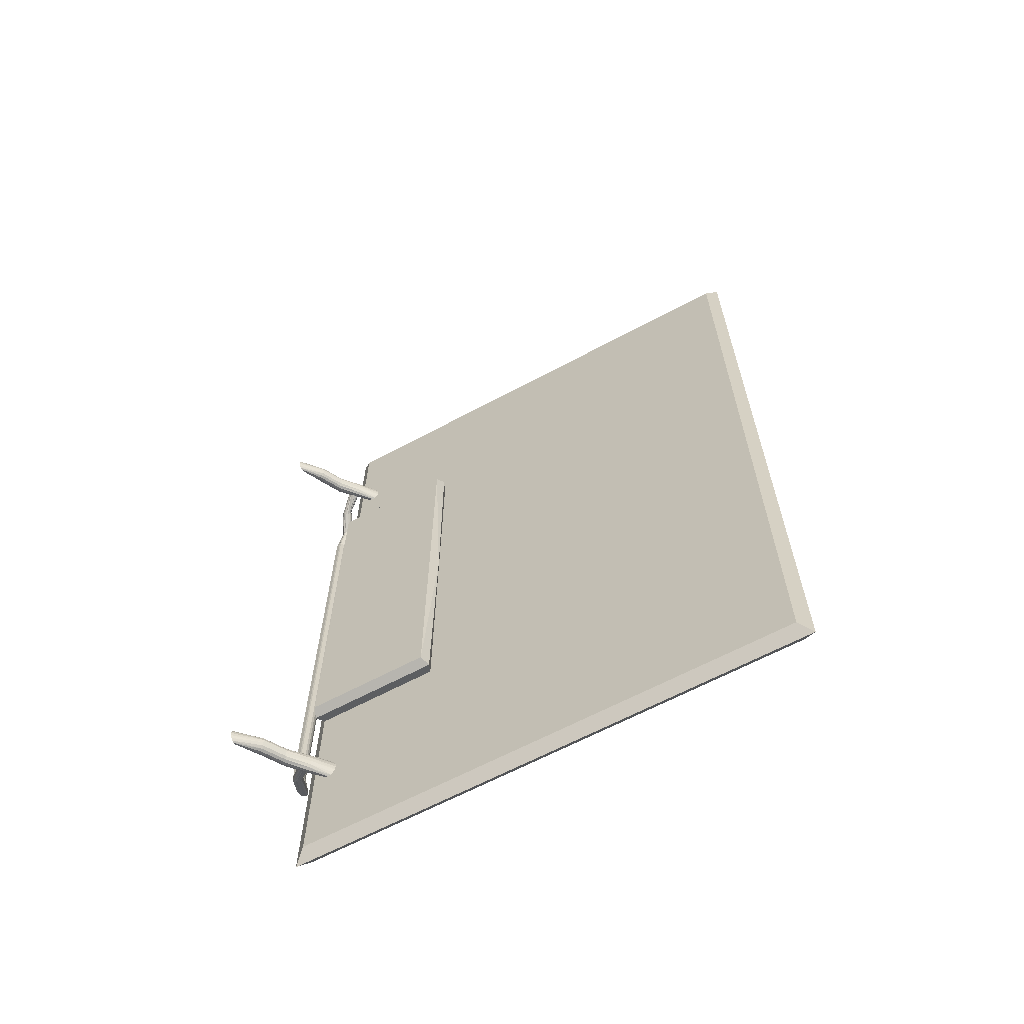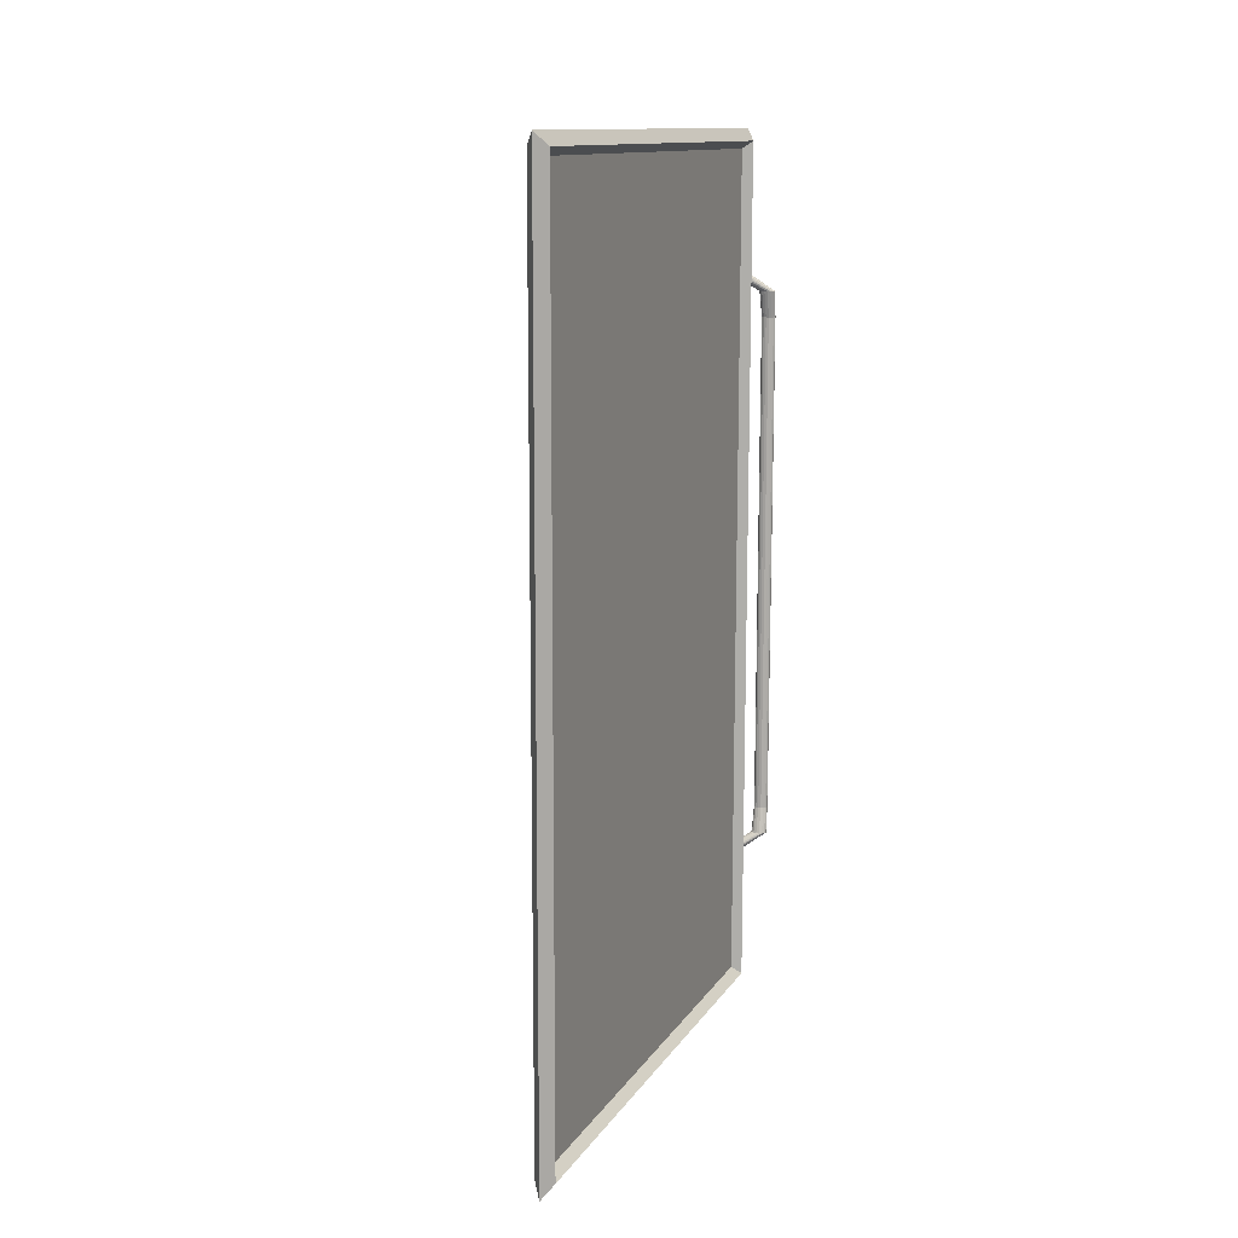
<metadata>
{"format":"obj","ext":"obj","renderer":"f3d","projection":"perspective","resolution":1024,"background":"white","views":[{"elev":-63.6,"azim":119.1,"up":"+Z"},{"elev":12.6,"azim":-158.4,"up":"+Z"}]}
</metadata>
<code>
o Tv1_Cube.021
v 6.533 1.244 4.175
v 6.519 2.764 4.173
v 6.59 1.244 4.175
v 6.577 2.764 4.173
v 6.548 2.801 4.209
v 6.562 1.208 4.212
v 6.563 1.257 4.153
v 6.55 2.751 4.151
v 6.58 2.384 4.173
v 6.584 2.004 4.174
v 6.587 1.624 4.175
v 6.523 2.384 4.173
v 6.526 2.004 4.174
v 6.529 1.624 4.175
v 6.551 2.402 4.21
v 6.555 2.004 4.211
v 6.558 1.606 4.211
v 6.553 2.378 4.151
v 6.556 2.004 4.152
v 6.559 1.631 4.153
v 6.578 2.763 3.528
v 6.592 1.243 3.53
v 6.521 2.763 3.527
v 6.534 1.243 3.53
v 6.549 2.8 3.546
v 6.563 1.206 3.548
v 6.551 2.75 3.517
v 6.564 1.256 3.519
v 6.554 2.376 3.517
v 6.557 2.003 3.518
v 6.561 1.63 3.518
v 6.582 2.383 3.528
v 6.585 2.003 3.529
v 6.588 1.623 3.53
v 6.651 1.244 3.53
v 6.647 1.624 3.53
v 6.621 1.231 3.543
v 6.618 1.636 3.542
v 6.537 1.132 3.737
v 6.54 1.138 3.737
v 6.594 1.165 3.777
v 6.652 1.224 3.828
v 6.594 1.161 3.783
v 6.651 1.226 3.836
v 6.593 1.16 3.789
v 6.65 1.231 3.843
v 6.591 1.161 3.795
v 6.647 1.237 3.848
v 6.589 1.165 3.8
v 6.645 1.245 3.85
v 6.587 1.17 3.803
v 6.642 1.253 3.848
v 6.585 1.176 3.804
v 6.639 1.26 3.843
v 6.584 1.182 3.802
v 6.638 1.264 3.836
v 6.583 1.188 3.798
v 6.637 1.265 3.828
v 6.584 1.191 3.793
v 6.638 1.264 3.82
v 6.585 1.192 3.787
v 6.639 1.259 3.813
v 6.587 1.191 3.781
v 6.642 1.253 3.808
v 6.589 1.187 3.776
v 6.645 1.245 3.806
v 6.591 1.182 3.773
v 6.647 1.237 3.808
v 6.593 1.176 3.772
v 6.65 1.23 3.813
v 6.594 1.17 3.773
v 6.651 1.226 3.82
v 6.531 1.127 3.737
v 6.522 1.124 3.737
v 6.513 1.124 3.736
v 6.504 1.126 3.736
v 6.497 1.13 3.736
v 6.494 1.135 3.736
v 6.493 1.142 3.736
v 6.497 1.148 3.736
v 6.503 1.153 3.736
v 6.511 1.156 3.736
v 6.521 1.156 3.736
v 6.529 1.155 3.736
v 6.536 1.15 3.737
v 6.54 1.145 3.737
v 6.535 1.109 3.658
v 6.538 1.123 3.658
v 6.529 1.109 3.658
v 6.522 1.109 3.658
v 6.514 1.109 3.658
v 6.506 1.109 3.658
v 6.5 1.109 3.658
v 6.497 1.12 3.658
v 6.496 1.125 3.658
v 6.499 1.131 3.658
v 6.505 1.135 3.658
v 6.512 1.138 3.658
v 6.52 1.139 3.658
v 6.528 1.137 3.658
v 6.534 1.133 3.658
v 6.537 1.128 3.658
v 6.669 1.187 3.828
v 6.805 1.112 3.838
v 6.671 1.188 3.838
v 6.806 1.112 3.848
v 6.675 1.191 3.846
v 6.81 1.112 3.856
v 6.681 1.196 3.852
v 6.817 1.112 3.862
v 6.689 1.202 3.854
v 6.825 1.112 3.863
v 6.697 1.208 3.852
v 6.832 1.112 3.862
v 6.703 1.213 3.846
v 6.839 1.112 3.856
v 6.708 1.217 3.838
v 6.843 1.112 3.848
v 6.709 1.218 3.828
v 6.845 1.112 3.838
v 6.708 1.217 3.819
v 6.843 1.112 3.828
v 6.703 1.213 3.81
v 6.839 1.112 3.82
v 6.697 1.208 3.805
v 6.832 1.112 3.815
v 6.689 1.202 3.803
v 6.825 1.112 3.813
v 6.681 1.196 3.805
v 6.817 1.112 3.815
v 6.675 1.191 3.81
v 6.81 1.112 3.82
v 6.671 1.188 3.818
v 6.806 1.112 3.828
v 6.735 1.149 3.832
v 6.736 1.15 3.842
v 6.741 1.154 3.85
v 6.747 1.159 3.855
v 6.755 1.165 3.857
v 6.762 1.171 3.855
v 6.769 1.176 3.85
v 6.773 1.179 3.842
v 6.775 1.18 3.832
v 6.773 1.179 3.822
v 6.769 1.176 3.814
v 6.763 1.171 3.808
v 6.755 1.165 3.806
v 6.747 1.159 3.808
v 6.741 1.154 3.814
v 6.736 1.15 3.822
v 6.583 1.277 3.828
v 6.582 1.279 3.842
v 6.582 1.284 3.853
v 6.582 1.291 3.861
v 6.582 1.299 3.864
v 6.582 1.308 3.861
v 6.582 1.315 3.853
v 6.582 1.319 3.842
v 6.582 1.321 3.828
v 6.582 1.319 3.814
v 6.582 1.315 3.802
v 6.582 1.307 3.795
v 6.582 1.299 3.792
v 6.582 1.291 3.795
v 6.583 1.284 3.802
v 6.583 1.279 3.814
v 6.644 1.264 3.85
v 6.64 1.258 3.857
v 6.64 1.258 3.799
v 6.644 1.264 3.806
v 6.623 1.231 3.828
v 6.624 1.233 3.816
v 6.636 1.251 3.859
v 6.631 1.243 3.857
v 6.647 1.268 3.816
v 6.648 1.27 3.828
v 6.627 1.237 3.806
v 6.631 1.243 3.799
v 6.627 1.237 3.85
v 6.624 1.233 3.84
v 6.647 1.269 3.84
v 6.636 1.251 3.797
v 6.538 1.24 1.607
v 6.525 2.759 1.605
v 6.596 1.24 1.607
v 6.582 2.76 1.605
v 6.553 2.796 1.568
v 6.567 1.203 1.571
v 6.568 1.253 1.629
v 6.555 2.747 1.627
v 6.586 2.38 1.605
v 6.589 2 1.606
v 6.592 1.62 1.607
v 6.528 2.38 1.605
v 6.531 2 1.606
v 6.535 1.62 1.606
v 6.557 2.398 1.569
v 6.56 2 1.569
v 6.564 1.601 1.57
v 6.558 2.373 1.627
v 6.561 2 1.628
v 6.565 1.626 1.629
v 6.581 2.761 2.25
v 6.594 1.241 2.252
v 6.523 2.761 2.25
v 6.537 1.241 2.252
v 6.552 2.797 2.231
v 6.566 1.204 2.234
v 6.553 2.748 2.261
v 6.567 1.254 2.263
v 6.557 2.374 2.262
v 6.56 2.001 2.262
v 6.563 1.627 2.263
v 6.584 2.381 2.251
v 6.588 2.001 2.251
v 6.591 1.621 2.252
v 6.653 1.242 2.253
v 6.65 1.622 2.252
v 6.624 1.229 2.24
v 6.62 1.634 2.239
v 6.54 1.129 2.046
v 6.544 1.136 2.046
v 6.598 1.162 2.006
v 6.656 1.221 1.955
v 6.598 1.158 2
v 6.655 1.223 1.947
v 6.596 1.157 1.994
v 6.654 1.227 1.939
v 6.595 1.158 1.988
v 6.651 1.234 1.935
v 6.593 1.162 1.983
v 6.648 1.242 1.933
v 6.59 1.167 1.98
v 6.646 1.25 1.935
v 6.589 1.173 1.979
v 6.643 1.256 1.939
v 6.587 1.179 1.981
v 6.642 1.261 1.946
v 6.587 1.185 1.984
v 6.641 1.262 1.955
v 6.587 1.188 1.99
v 6.642 1.261 1.963
v 6.588 1.189 1.996
v 6.643 1.256 1.97
v 6.59 1.188 2.002
v 6.646 1.25 1.975
v 6.592 1.184 2.007
v 6.648 1.242 1.977
v 6.594 1.179 2.01
v 6.651 1.234 1.975
v 6.596 1.173 2.011
v 6.654 1.227 1.97
v 6.597 1.167 2.009
v 6.655 1.223 1.963
v 6.534 1.125 2.046
v 6.526 1.122 2.046
v 6.516 1.121 2.046
v 6.508 1.123 2.046
v 6.501 1.127 2.046
v 6.497 1.133 2.046
v 6.497 1.139 2.046
v 6.5 1.145 2.046
v 6.506 1.15 2.046
v 6.515 1.153 2.046
v 6.524 1.154 2.046
v 6.533 1.152 2.046
v 6.539 1.148 2.046
v 6.543 1.142 2.046
v 6.538 1.107 2.125
v 6.541 1.12 2.125
v 6.532 1.107 2.125
v 6.525 1.107 2.125
v 6.517 1.107 2.125
v 6.509 1.107 2.125
v 6.503 1.106 2.125
v 6.5 1.117 2.125
v 6.499 1.123 2.125
v 6.502 1.128 2.125
v 6.508 1.133 2.125
v 6.515 1.135 2.125
v 6.524 1.136 2.125
v 6.531 1.134 2.125
v 6.537 1.131 2.125
v 6.541 1.126 2.125
v 6.673 1.184 1.955
v 6.808 1.109 1.946
v 6.674 1.185 1.945
v 6.81 1.109 1.936
v 6.679 1.188 1.937
v 6.814 1.109 1.928
v 6.685 1.193 1.931
v 6.821 1.109 1.922
v 6.693 1.199 1.93
v 6.829 1.109 1.921
v 6.701 1.205 1.931
v 6.836 1.109 1.922
v 6.707 1.21 1.937
v 6.843 1.109 1.928
v 6.711 1.214 1.945
v 6.847 1.109 1.936
v 6.713 1.215 1.955
v 6.849 1.109 1.946
v 6.711 1.214 1.965
v 6.847 1.109 1.956
v 6.707 1.21 1.973
v 6.843 1.109 1.964
v 6.701 1.205 1.978
v 6.836 1.109 1.969
v 6.693 1.199 1.98
v 6.828 1.109 1.971
v 6.685 1.193 1.978
v 6.821 1.109 1.969
v 6.679 1.188 1.973
v 6.814 1.109 1.964
v 6.674 1.185 1.965
v 6.81 1.109 1.956
v 6.739 1.146 1.952
v 6.74 1.147 1.942
v 6.744 1.151 1.934
v 6.751 1.156 1.928
v 6.759 1.162 1.926
v 6.766 1.168 1.928
v 6.773 1.173 1.934
v 6.777 1.176 1.942
v 6.779 1.177 1.952
v 6.777 1.176 1.961
v 6.773 1.173 1.97
v 6.766 1.168 1.975
v 6.759 1.162 1.977
v 6.751 1.156 1.975
v 6.744 1.151 1.97
v 6.74 1.147 1.961
v 6.586 1.274 1.955
v 6.586 1.276 1.941
v 6.586 1.281 1.929
v 6.586 1.288 1.921
v 6.586 1.296 1.919
v 6.586 1.304 1.921
v 6.586 1.311 1.929
v 6.586 1.316 1.941
v 6.586 1.318 1.955
v 6.586 1.316 1.968
v 6.586 1.312 1.98
v 6.586 1.304 1.988
v 6.586 1.296 1.991
v 6.586 1.288 1.988
v 6.586 1.281 1.98
v 6.586 1.276 1.968
v 6.648 1.261 1.933
v 6.644 1.255 1.926
v 6.644 1.255 1.984
v 6.648 1.261 1.977
v 6.627 1.228 1.955
v 6.628 1.23 1.967
v 6.64 1.248 1.923
v 6.635 1.24 1.926
v 6.651 1.265 1.967
v 6.652 1.267 1.955
v 6.631 1.234 1.977
v 6.635 1.24 1.984
v 6.631 1.234 1.933
v 6.628 1.23 1.943
v 6.651 1.265 1.943
v 6.639 1.248 1.986
v 6.58 2.762 2.889
v 6.593 1.242 2.891
v 6.522 2.762 2.889
v 6.535 1.242 2.891
v 6.55 2.798 2.889
v 6.564 1.205 2.891
v 6.552 2.749 2.889
v 6.565 1.255 2.891
v 6.555 2.375 2.889
v 6.559 2.002 2.89
v 6.562 1.628 2.891
v 6.583 2.382 2.889
v 6.586 2.002 2.89
v 6.59 1.622 2.891
v 6.652 1.243 2.891
v 6.649 1.623 2.891
v 6.619 1.641 2.891
v 6.623 1.224 2.891
v 6.537 1.108 2.891
v 6.539 1.121 2.891
v 6.531 1.108 2.891
v 6.523 1.108 2.891
v 6.515 1.108 2.891
v 6.508 1.108 2.891
v 6.502 1.108 2.891
v 6.498 1.119 2.891
v 6.498 1.124 2.891
v 6.501 1.13 2.891
v 6.506 1.134 2.891
v 6.514 1.137 2.891
v 6.522 1.137 2.891
v 6.53 1.136 2.891
v 6.536 1.132 2.891
v 6.539 1.127 2.891
f 11 22 34
f 17 1 6
f 26 3 6
f 26 1 24
f 17 3 11
f 24 7 28
f 12 8 18
f 14 7 1
f 13 20 14
f 13 18 19
f 4 15 9
f 9 16 10
f 16 11 10
f 2 15 5
f 12 16 15
f 16 14 17
f 4 32 21
f 9 33 32
f 10 34 33
f 33 378 377
f 32 377 376
f 21 376 365
f 23 8 2
f 367 27 23
f 368 28 372
f 370 24 368
f 2 25 23
f 23 369 367
f 4 25 5
f 21 369 25
f 370 22 26
f 37 36 38
f 36 379 380
f 382 35 37
f 381 36 380
f 34 381 378
f 22 382 37
f 22 38 34
f 204 193 216
f 199 183 196
f 208 185 204
f 183 208 206
f 185 199 193
f 206 189 183
f 194 190 184
f 189 196 183
f 202 195 196
f 195 200 194
f 186 197 187
f 191 198 197
f 193 198 192
f 197 184 187
f 198 194 197
f 198 196 195
f 214 186 203
f 215 191 214
f 216 192 215
f 378 215 377
f 377 214 376
f 376 203 365
f 190 205 184
f 209 367 205
f 368 210 206
f 206 370 368
f 184 207 187
f 205 369 207
f 207 186 187
f 369 203 207
f 370 204 366
f 218 219 220
f 379 218 380
f 217 382 219
f 381 218 220
f 381 216 378
f 204 382 366
f 216 219 204
f 11 3 22
f 17 14 1
f 26 22 3
f 26 6 1
f 17 6 3
f 24 1 7
f 12 2 8
f 14 20 7
f 13 19 20
f 13 12 18
f 4 5 15
f 9 15 16
f 16 17 11
f 2 12 15
f 12 13 16
f 16 13 14
f 4 9 32
f 9 10 33
f 10 11 34
f 33 34 378
f 32 33 377
f 21 32 376
f 23 27 8
f 367 371 27
f 368 24 28
f 370 26 24
f 2 5 25
f 23 25 369
f 4 21 25
f 21 365 369
f 370 366 22
f 37 35 36
f 36 35 379
f 382 379 35
f 381 38 36
f 34 38 381
f 22 366 382
f 22 37 38
f 204 185 193
f 199 188 183
f 208 188 185
f 183 188 208
f 185 188 199
f 206 210 189
f 194 200 190
f 189 202 196
f 202 201 195
f 195 201 200
f 186 191 197
f 191 192 198
f 193 199 198
f 197 194 184
f 198 195 194
f 198 199 196
f 214 191 186
f 215 192 191
f 216 193 192
f 378 216 215
f 377 215 214
f 376 214 203
f 190 209 205
f 209 371 367
f 368 372 210
f 206 208 370
f 184 205 207
f 205 367 369
f 207 203 186
f 369 365 203
f 370 208 204
f 218 217 219
f 379 217 218
f 217 379 382
f 381 380 218
f 381 220 216
f 204 219 382
f 216 220 219
f 30 20 19
f 374 31 30
f 29 19 18
f 373 30 29
f 27 18 8
f 371 29 27
f 31 7 20
f 375 28 31
f 202 212 201
f 213 374 212
f 201 211 200
f 212 373 211
f 200 209 190
f 211 371 209
f 189 213 202
f 210 375 213
f 30 31 20
f 374 375 31
f 29 30 19
f 373 374 30
f 27 29 18
f 371 373 29
f 31 28 7
f 375 372 28
f 202 213 212
f 213 375 374
f 201 212 211
f 212 374 373
f 200 211 209
f 211 373 371
f 189 210 213
f 210 372 375
f 75 92 91
f 41 86 71
f 42 43 41
f 73 87 39
f 67 85 84
f 44 45 43
f 40 102 86
f 61 82 81
f 46 47 45
f 81 98 97
f 55 79 78
f 48 49 47
f 85 100 84
f 43 40 41
f 50 51 49
f 39 88 40
f 51 75 49
f 52 53 51
f 75 90 74
f 45 39 43
f 54 55 53
f 77 94 93
f 69 86 85
f 56 57 55
f 80 97 96
f 63 83 82
f 57 60 59
f 84 99 83
f 57 80 79
f 59 62 61
f 74 89 73
f 53 76 51
f 61 64 63
f 76 93 92
f 47 73 45
f 63 66 65
f 79 96 95
f 65 84 83
f 65 68 67
f 97 392 96
f 59 81 80
f 67 70 69
f 62 54 46
f 82 99 98
f 69 72 71
f 78 95 94
f 49 74 47
f 72 41 71
f 55 77 53
f 86 101 85
f 89 383 87
f 96 391 95
f 88 398 102
f 87 384 88
f 95 390 94
f 102 397 101
f 94 389 93
f 101 396 100
f 93 388 92
f 100 395 99
f 92 387 91
f 99 394 98
f 91 386 90
f 98 393 97
f 90 385 89
f 104 136 135
f 106 137 136
f 108 138 137
f 110 139 138
f 112 140 139
f 114 141 140
f 116 142 141
f 118 143 142
f 143 122 144
f 144 124 145
f 145 126 146
f 146 128 147
f 147 130 148
f 148 132 149
f 110 108 116
f 149 134 150
f 150 104 135
f 133 135 103
f 131 150 133
f 129 149 131
f 127 148 129
f 125 147 127
f 123 146 125
f 121 145 123
f 119 144 121
f 142 119 117
f 141 117 115
f 140 115 113
f 139 113 111
f 138 111 109
f 137 109 107
f 136 107 105
f 135 105 103
f 167 156 168
f 170 162 161
f 172 151 166
f 173 154 174
f 176 160 159
f 178 165 164
f 179 152 180
f 181 157 167
f 169 163 162
f 168 155 173
f 175 161 160
f 177 166 165
f 174 153 179
f 176 158 181
f 180 151 171
f 182 164 163
f 127 178 182
f 105 171 103
f 117 176 181
f 109 179 107
f 131 172 177
f 123 175 121
f 111 168 173
f 127 169 125
f 115 181 167
f 107 180 105
f 129 177 178
f 121 176 119
f 111 174 109
f 133 171 172
f 125 170 123
f 113 167 168
f 257 274 258
f 268 223 253
f 225 224 223
f 269 255 221
f 249 267 251
f 227 226 225
f 284 222 268
f 243 264 245
f 229 228 227
f 263 280 264
f 237 261 239
f 231 230 229
f 282 267 266
f 222 225 223
f 233 232 231
f 270 221 222
f 257 233 231
f 235 234 233
f 272 257 256
f 221 227 225
f 237 236 235
f 259 276 260
f 251 268 253
f 239 238 237
f 262 279 263
f 245 265 247
f 239 242 240
f 281 266 265
f 239 262 241
f 241 244 242
f 271 256 255
f 258 235 233
f 243 246 244
f 258 275 259
f 255 229 227
f 245 248 246
f 261 278 262
f 247 266 249
f 247 250 248
f 278 393 279
f 241 263 243
f 249 252 250
f 244 248 224
f 264 281 265
f 251 254 252
f 260 277 261
f 256 231 229
f 223 254 253
f 259 237 235
f 283 268 267
f 383 271 269
f 391 278 277
f 398 270 284
f 384 269 270
f 390 277 276
f 397 284 283
f 389 276 275
f 396 283 282
f 388 275 274
f 395 282 281
f 387 274 273
f 394 281 280
f 386 273 272
f 393 280 279
f 385 272 271
f 318 286 317
f 319 288 318
f 320 290 319
f 321 292 320
f 322 294 321
f 323 296 322
f 324 298 323
f 325 300 324
f 325 304 302
f 326 306 304
f 327 308 306
f 328 310 308
f 329 312 310
f 330 314 312
f 314 316 306
f 331 316 314
f 332 286 316
f 315 317 332
f 313 332 331
f 311 331 330
f 309 330 329
f 307 329 328
f 305 328 327
f 303 327 326
f 301 326 325
f 301 324 299
f 299 323 297
f 297 322 295
f 295 321 293
f 293 320 291
f 291 319 289
f 289 318 287
f 287 317 285
f 338 349 350
f 352 344 351
f 354 333 353
f 336 355 356
f 358 342 357
f 360 347 359
f 334 361 362
f 339 363 349
f 351 345 364
f 337 350 355
f 357 343 352
f 359 348 354
f 335 356 361
f 340 358 363
f 333 362 353
f 364 346 360
f 309 360 311
f 353 287 285
f 299 358 301
f 361 291 289
f 313 354 315
f 357 305 303
f 293 350 295
f 351 309 307
f 297 363 299
f 362 289 287
f 311 359 313
f 358 303 301
f 356 293 291
f 315 353 285
f 352 307 305
f 295 349 297
f 386 384 396
f 75 76 92
f 41 40 86
f 42 44 43
f 73 89 87
f 67 69 85
f 44 46 45
f 40 88 102
f 61 63 82
f 46 48 47
f 81 82 98
f 55 57 79
f 48 50 49
f 85 101 100
f 43 39 40
f 50 52 51
f 39 87 88
f 51 76 75
f 52 54 53
f 75 91 90
f 45 73 39
f 54 56 55
f 77 78 94
f 69 71 86
f 56 58 57
f 80 81 97
f 63 65 83
f 57 58 60
f 84 100 99
f 57 59 80
f 59 60 62
f 74 90 89
f 53 77 76
f 61 62 64
f 76 77 93
f 47 74 73
f 63 64 66
f 79 80 96
f 65 67 84
f 65 66 68
f 97 393 392
f 59 61 81
f 67 68 70
f 46 44 42
f 42 72 70
f 70 68 62
f 68 66 62
f 66 64 62
f 62 60 54
f 60 58 54
f 58 56 54
f 54 52 50
f 50 48 46
f 46 42 62
f 42 70 62
f 54 50 46
f 82 83 99
f 69 70 72
f 78 79 95
f 49 75 74
f 72 42 41
f 55 78 77
f 86 102 101
f 89 385 383
f 96 392 391
f 88 384 398
f 87 383 384
f 95 391 390
f 102 398 397
f 94 390 389
f 101 397 396
f 93 389 388
f 100 396 395
f 92 388 387
f 99 395 394
f 91 387 386
f 98 394 393
f 90 386 385
f 104 106 136
f 106 108 137
f 108 110 138
f 110 112 139
f 112 114 140
f 114 116 141
f 116 118 142
f 118 120 143
f 143 120 122
f 144 122 124
f 145 124 126
f 146 126 128
f 147 128 130
f 148 130 132
f 108 106 118
f 106 104 120
f 104 134 122
f 134 132 124
f 132 130 124
f 130 128 126
f 124 130 126
f 124 122 134
f 122 120 104
f 120 118 106
f 118 116 108
f 116 114 110
f 114 112 110
f 149 132 134
f 150 134 104
f 133 150 135
f 131 149 150
f 129 148 149
f 127 147 148
f 125 146 147
f 123 145 146
f 121 144 145
f 119 143 144
f 142 143 119
f 141 142 117
f 140 141 115
f 139 140 113
f 138 139 111
f 137 138 109
f 136 137 107
f 135 136 105
f 167 157 156
f 170 169 162
f 172 171 151
f 173 155 154
f 176 175 160
f 178 177 165
f 179 153 152
f 181 158 157
f 169 182 163
f 168 156 155
f 175 170 161
f 177 172 166
f 174 154 153
f 176 159 158
f 180 152 151
f 182 178 164
f 127 129 178
f 105 180 171
f 117 119 176
f 109 174 179
f 131 133 172
f 123 170 175
f 111 113 168
f 127 182 169
f 115 117 181
f 107 179 180
f 129 131 177
f 121 175 176
f 111 173 174
f 133 103 171
f 125 169 170
f 113 115 167
f 257 273 274
f 268 222 223
f 225 226 224
f 269 271 255
f 249 266 267
f 227 228 226
f 284 270 222
f 243 263 264
f 229 230 228
f 263 279 280
f 237 260 261
f 231 232 230
f 282 283 267
f 222 221 225
f 233 234 232
f 270 269 221
f 257 258 233
f 235 236 234
f 272 273 257
f 221 255 227
f 237 238 236
f 259 275 276
f 251 267 268
f 239 240 238
f 262 278 279
f 245 264 265
f 239 241 242
f 281 282 266
f 239 261 262
f 241 243 244
f 271 272 256
f 258 259 235
f 243 245 246
f 258 274 275
f 255 256 229
f 245 247 248
f 261 277 278
f 247 265 266
f 247 249 250
f 278 392 393
f 241 262 263
f 249 251 252
f 224 226 228
f 228 230 232
f 232 234 236
f 236 238 240
f 240 242 244
f 244 246 248
f 248 250 224
f 250 252 224
f 252 254 224
f 224 228 232
f 232 236 224
f 236 240 224
f 240 244 224
f 264 280 281
f 251 253 254
f 260 276 277
f 256 257 231
f 223 224 254
f 259 260 237
f 283 284 268
f 383 385 271
f 391 392 278
f 398 384 270
f 384 383 269
f 390 391 277
f 397 398 284
f 389 390 276
f 396 397 283
f 388 389 275
f 395 396 282
f 387 388 274
f 394 395 281
f 386 387 273
f 393 394 280
f 385 386 272
f 318 288 286
f 319 290 288
f 320 292 290
f 321 294 292
f 322 296 294
f 323 298 296
f 324 300 298
f 325 302 300
f 325 326 304
f 326 327 306
f 327 328 308
f 328 329 310
f 329 330 312
f 330 331 314
f 286 288 300
f 288 290 298
f 290 292 298
f 292 294 296
f 298 292 296
f 298 300 288
f 300 302 286
f 302 304 286
f 304 306 316
f 286 304 316
f 306 308 312
f 308 310 312
f 312 314 306
f 331 332 316
f 332 317 286
f 315 285 317
f 313 315 332
f 311 313 331
f 309 311 330
f 307 309 329
f 305 307 328
f 303 305 327
f 301 303 326
f 301 325 324
f 299 324 323
f 297 323 322
f 295 322 321
f 293 321 320
f 291 320 319
f 289 319 318
f 287 318 317
f 338 339 349
f 352 343 344
f 354 348 333
f 336 337 355
f 358 341 342
f 360 346 347
f 334 335 361
f 339 340 363
f 351 344 345
f 337 338 350
f 357 342 343
f 359 347 348
f 335 336 356
f 340 341 358
f 333 334 362
f 364 345 346
f 309 364 360
f 353 362 287
f 299 363 358
f 361 356 291
f 313 359 354
f 357 352 305
f 293 355 350
f 351 364 309
f 297 349 363
f 362 361 289
f 311 360 359
f 358 357 303
f 356 355 293
f 315 354 353
f 352 351 307
f 295 350 349
f 383 384 385
f 384 398 397
f 385 384 386
f 397 396 384
f 396 395 386
f 395 394 387
f 386 395 387
f 394 393 387
f 393 392 387
f 392 391 390
f 390 389 388
f 388 387 390
f 390 387 392

</code>
